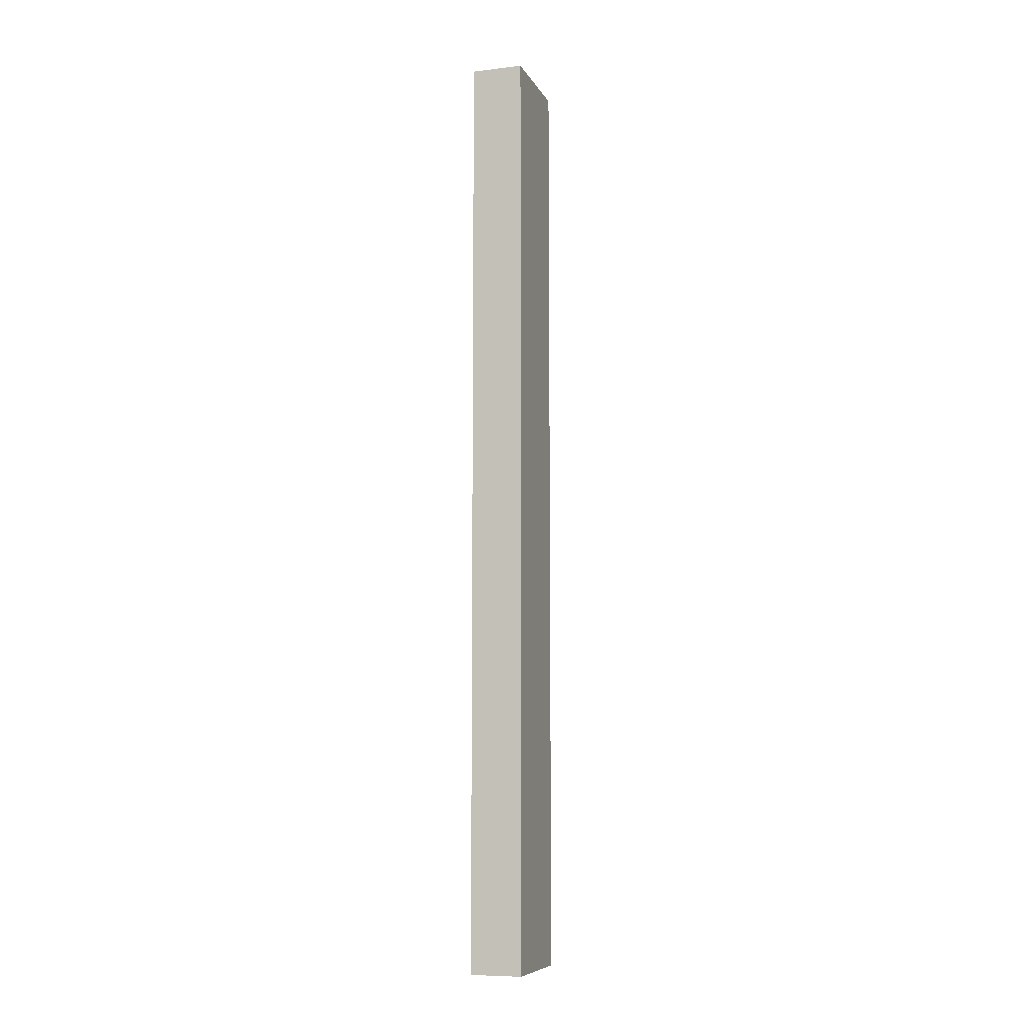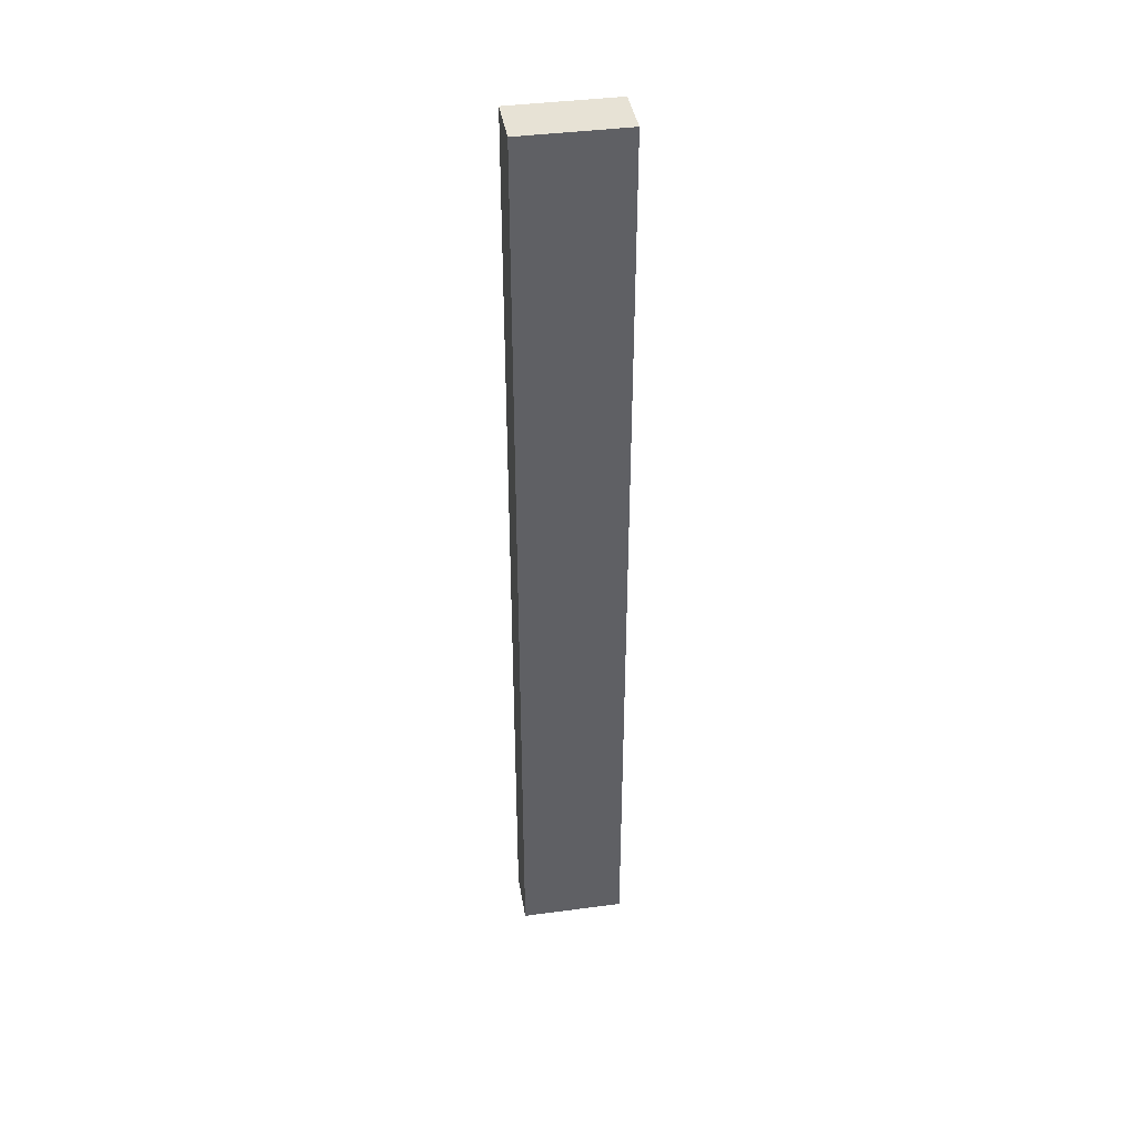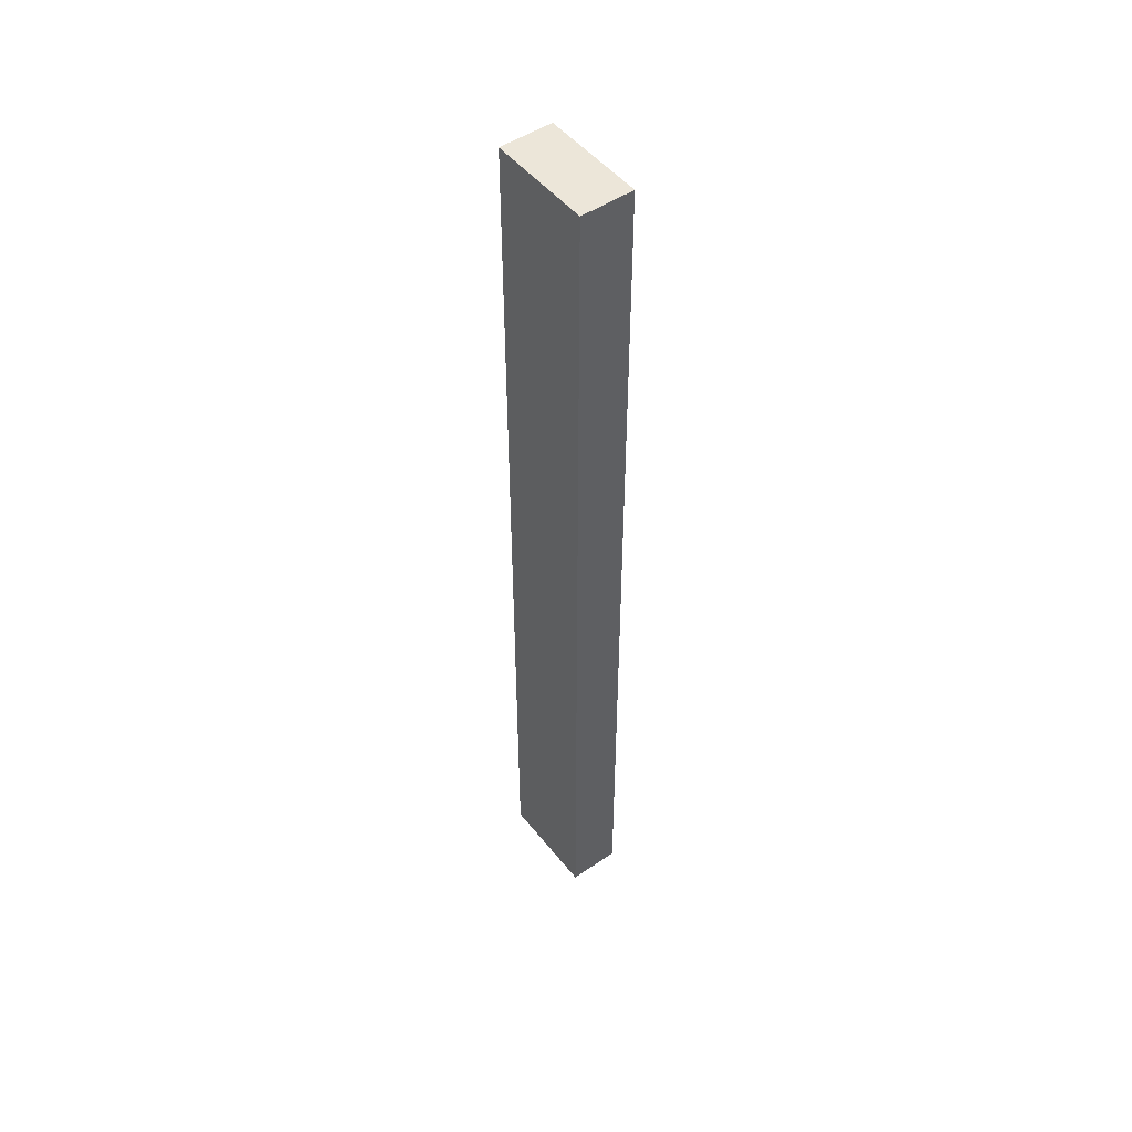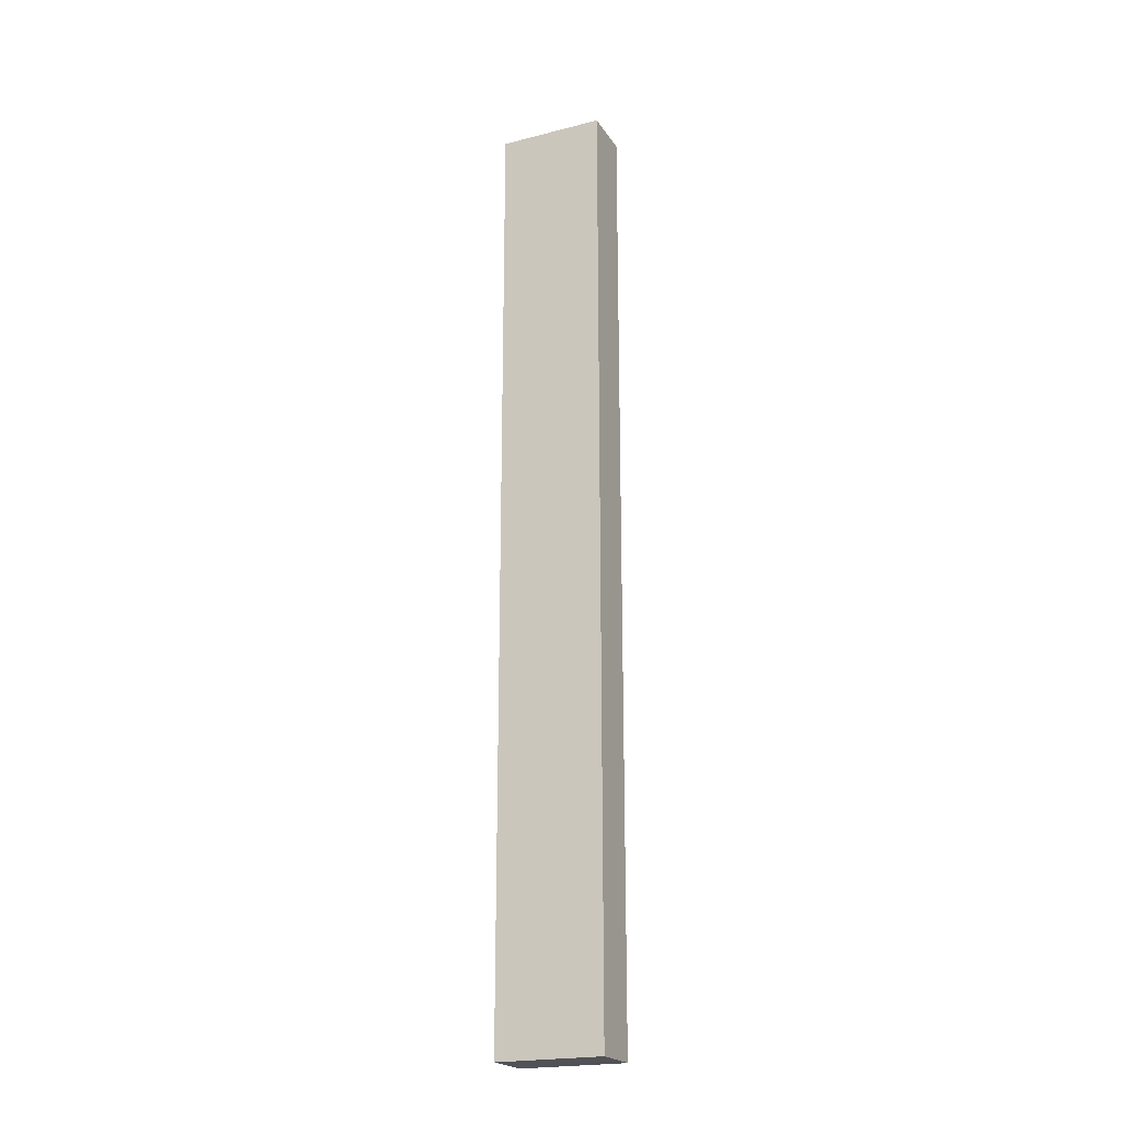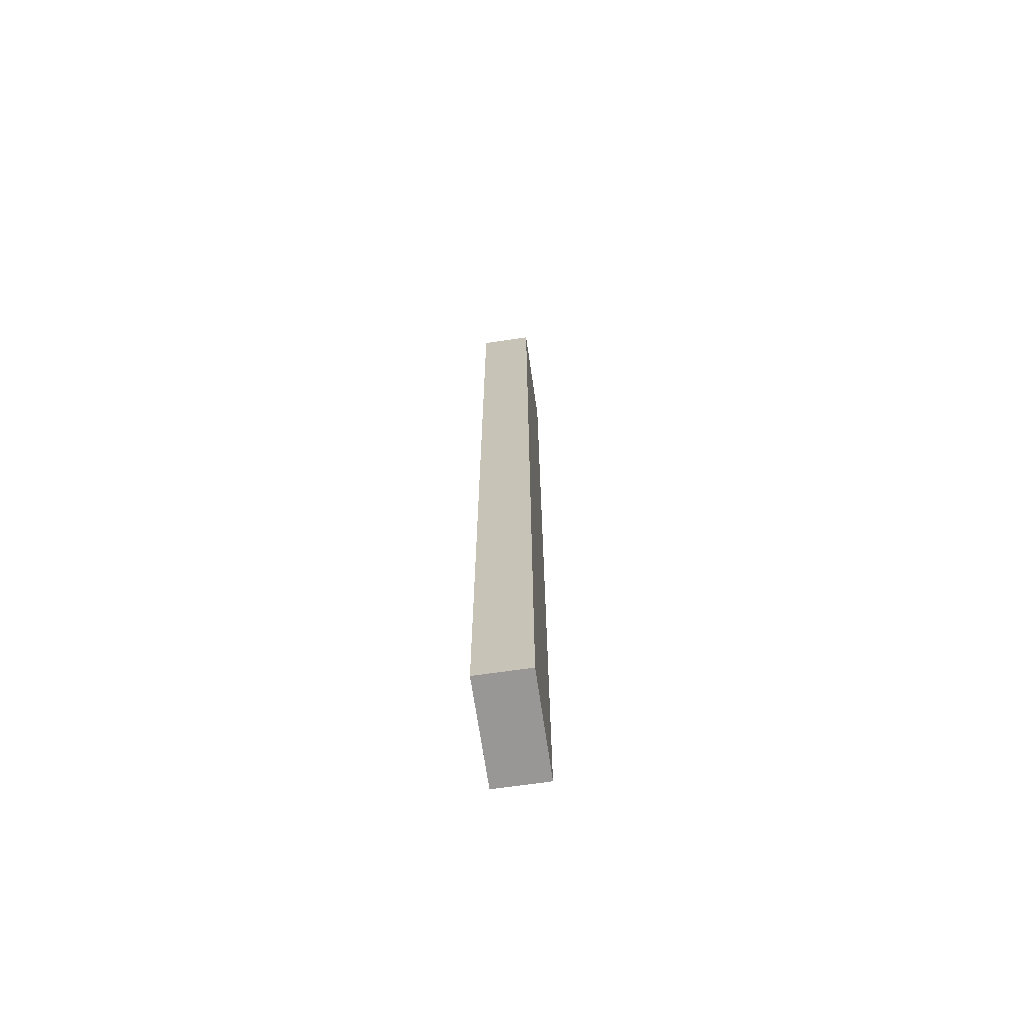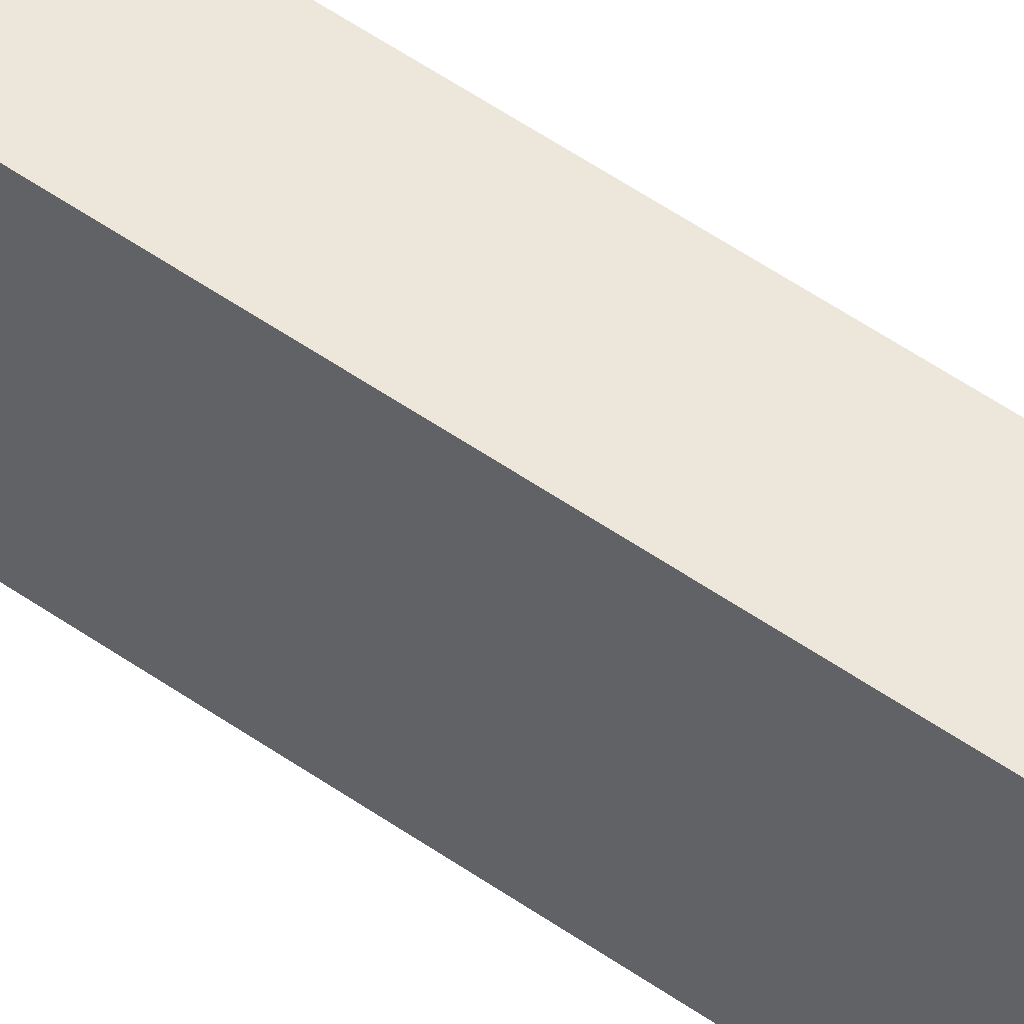
<metadata>
{"format":"obj","ext":"obj","renderer":"f3d","projection":"perspective","resolution":1024,"background":"white","views":[{"elev":-8.3,"azim":17.7,"up":"+Y"},{"elev":40.4,"azim":-99.3,"up":"+Y"},{"elev":49.5,"azim":143.1,"up":"+Y"},{"elev":-21.4,"azim":-65.8,"up":"+Y"},{"elev":-68.2,"azim":8.3,"up":"+Y"},{"elev":52.3,"azim":127.3,"up":"+Z"}]}
</metadata>
<code>
o cube
v 1.375 0.25 0.0625
v 1.375 0.25 -0.0625
v 1.375 -0.875 0.0625
v 1.375 -0.875 -0.0625
v 1.312 0.25 0.0625
v 1.312 0.25 -0.0625
v 1.312 -0.875 0.0625
v 1.312 -0.875 -0.0625
f 4 2 1 3
f 7 5 6 8
f 1 2 6 5
f 4 3 7 8
f 3 1 5 7
f 8 6 2 4

</code>
